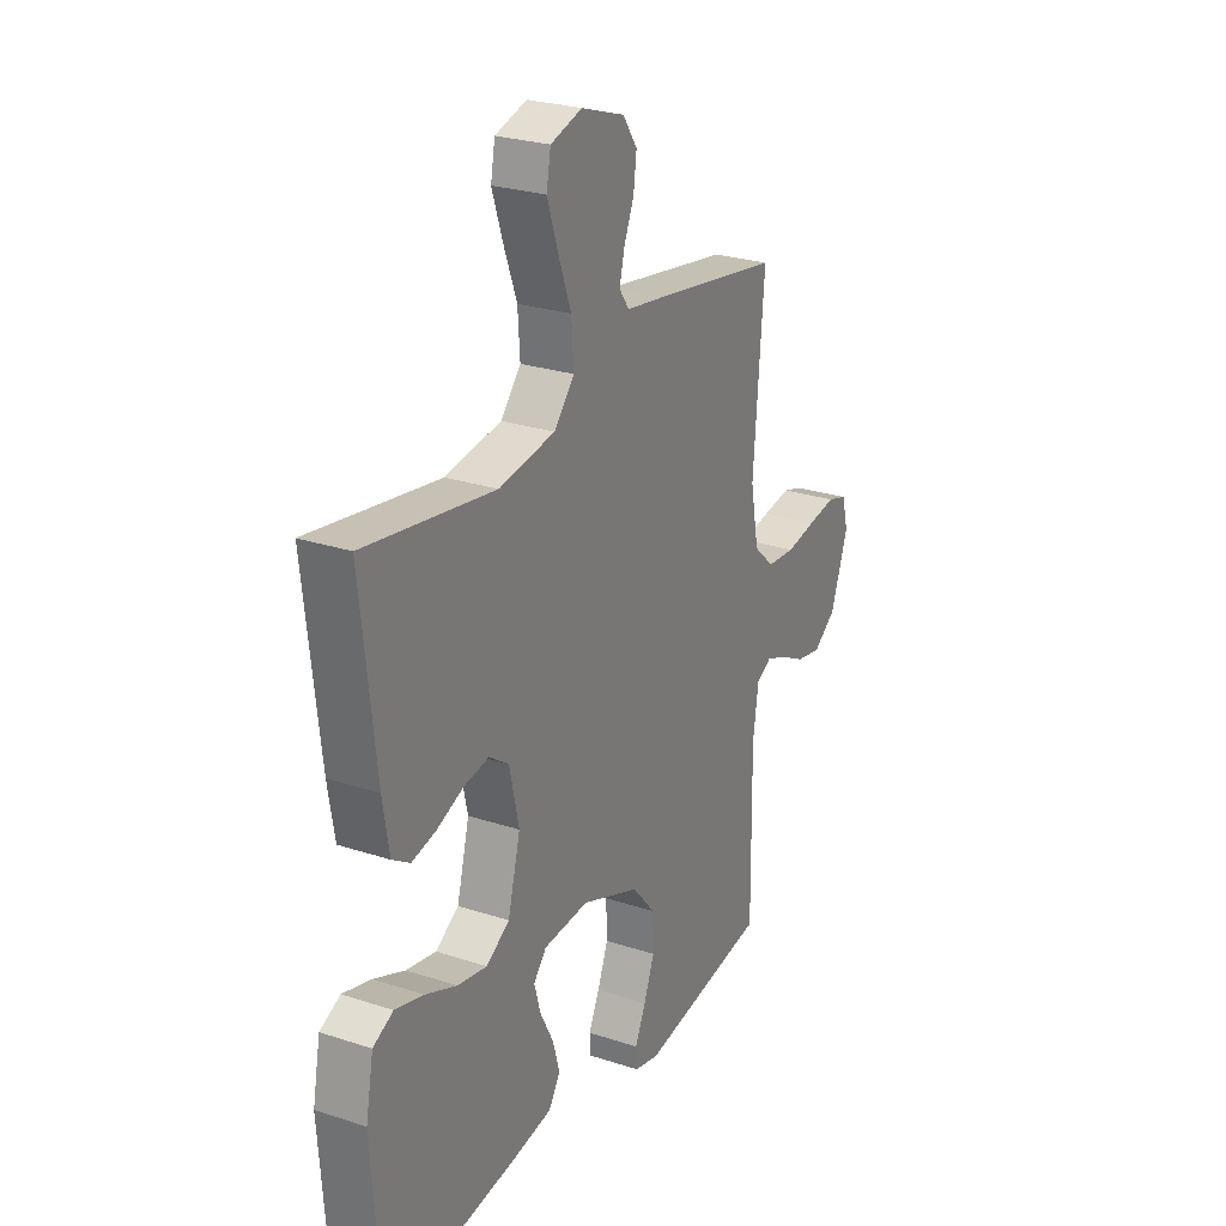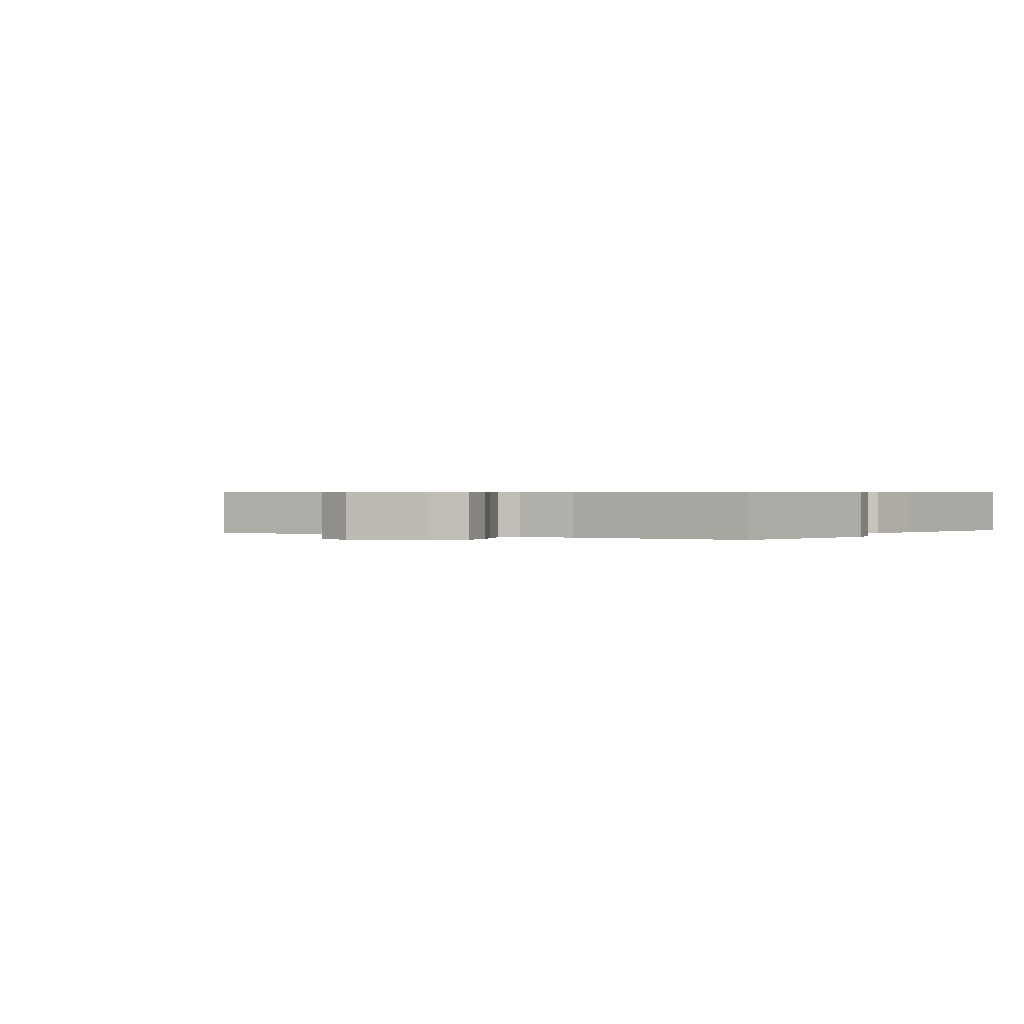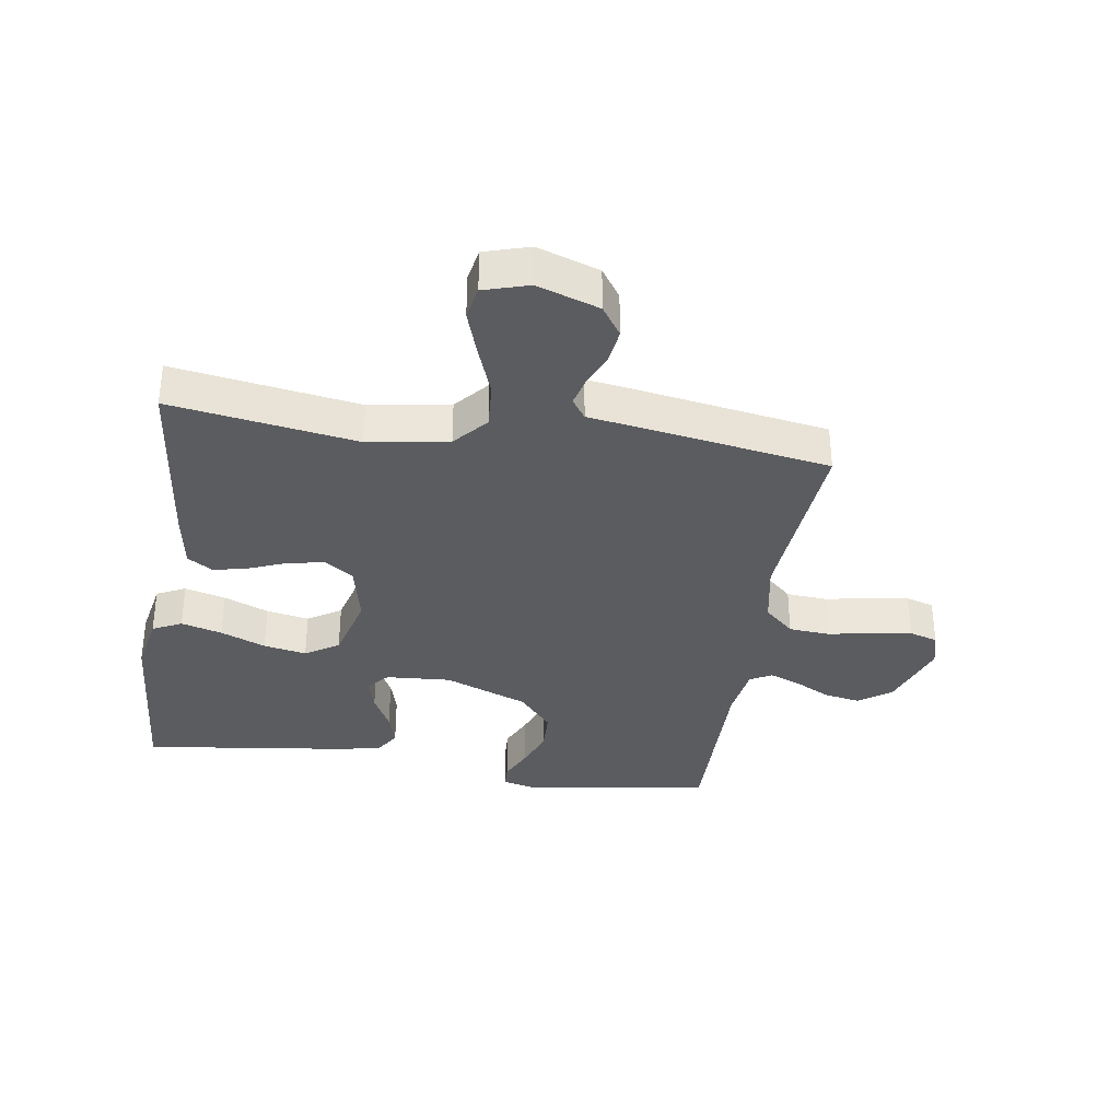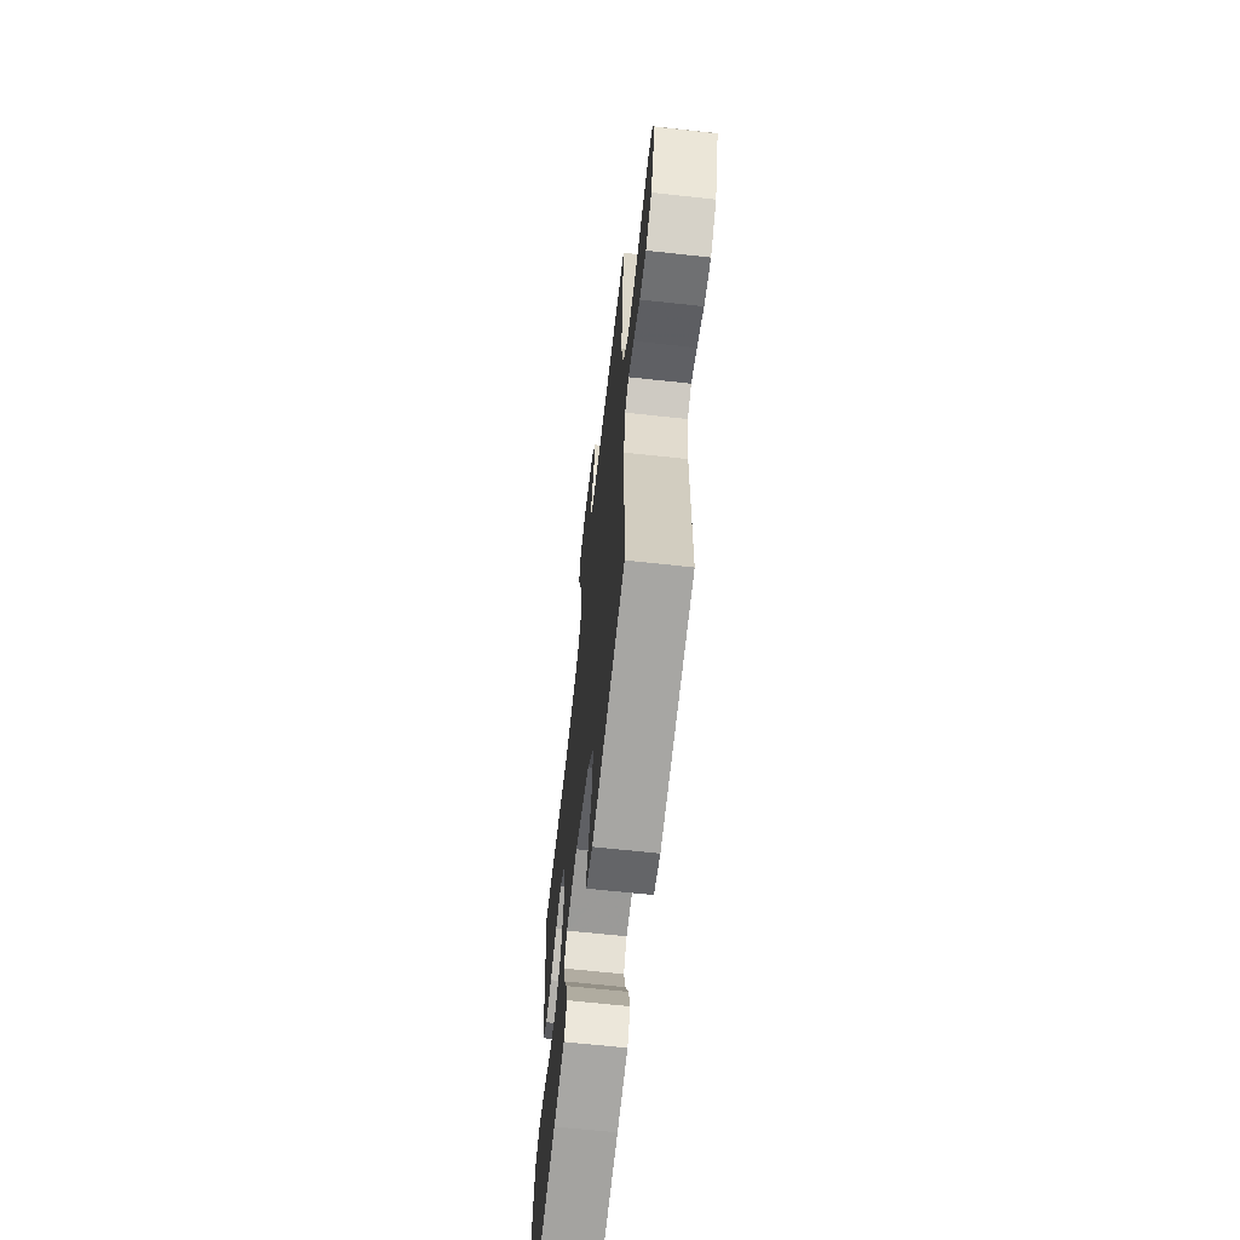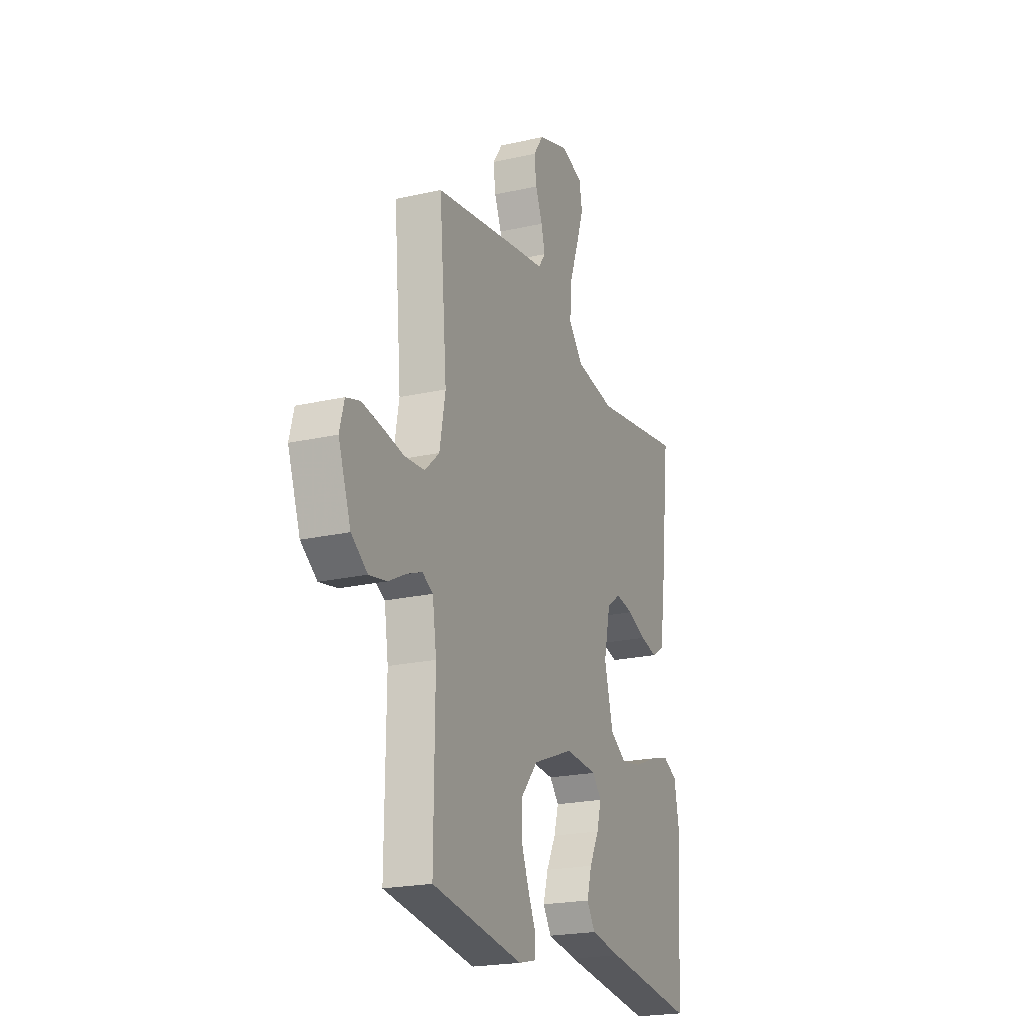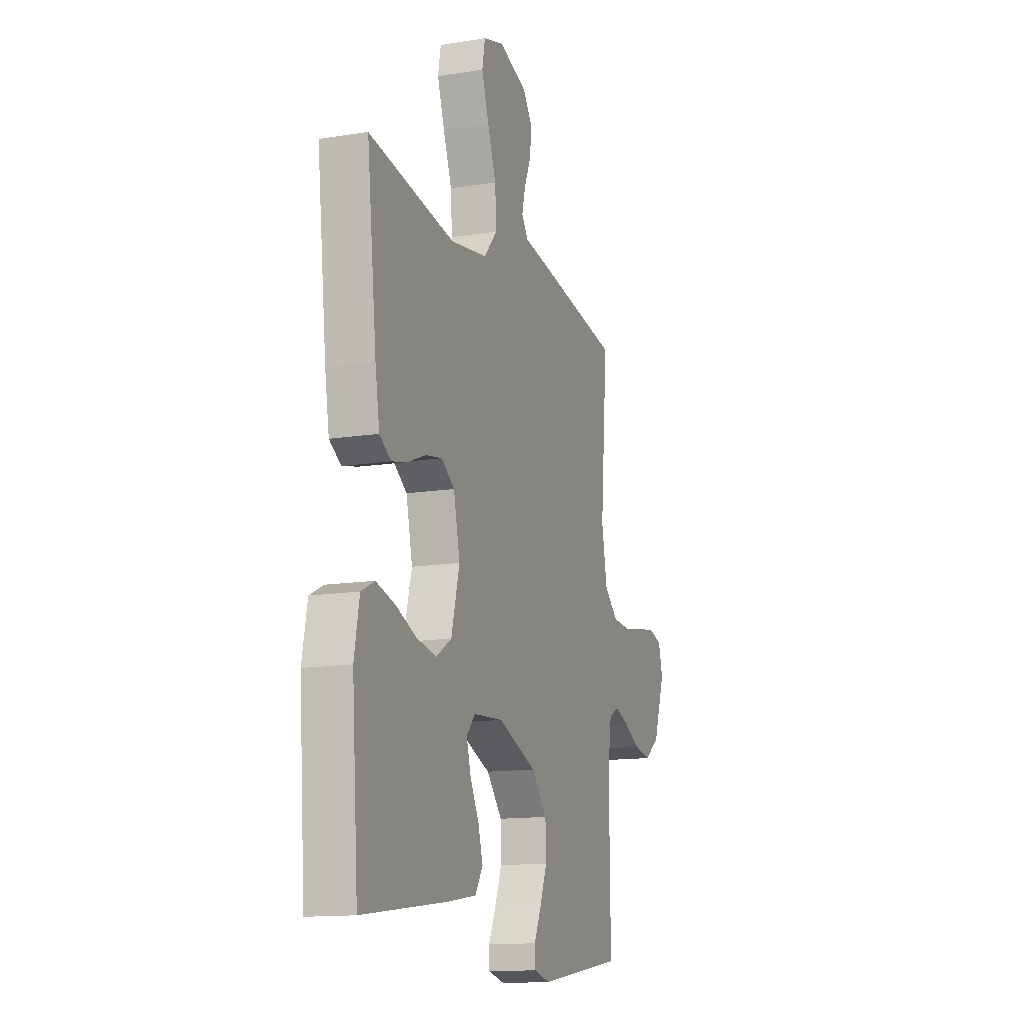
<metadata>
{"format":"obj","ext":"obj","renderer":"f3d","projection":"perspective","resolution":1024,"background":"white","views":[{"elev":26.0,"azim":-62.5,"up":"+Z"},{"elev":0.5,"azim":123.2,"up":"+Y"},{"elev":-34.7,"azim":-8.7,"up":"+Y"},{"elev":-65.4,"azim":83.7,"up":"+Z"},{"elev":-21.5,"azim":111.9,"up":"+Z"},{"elev":-13.6,"azim":-70.1,"up":"+Z"}]}
</metadata>
<code>
v -0.5 0.07 -0.5
v -0.522 0.07 -0.2
v -0.504 0.07 -0.106
v -0.457 0.07 -0.083
v -0.391 0.07 -0.101
v -0.318 0.07 -0.131
v -0.249 0.07 -0.144
v -0.195 0.07 -0.11
v -0.166 0.07 0
v -0.188 0.07 0.099
v -0.234 0.07 0.131
v -0.292 0.07 0.121
v -0.354 0.07 0.096
v -0.41 0.07 0.083
v -0.451 0.07 0.109
v -0.466 0.07 0.2
v -0.5 0.07 0.5
v -0.2 0.07 0.453
v -0.07 0.07 0.474
v -0.023 0.07 0.528
v -0.028 0.07 0.603
v -0.058 0.07 0.684
v -0.083 0.07 0.759
v -0.073 0.07 0.813
v 0 0.07 0.835
v 0.1 0.07 0.801
v 0.133 0.07 0.753
v 0.126 0.07 0.698
v 0.103 0.07 0.643
v 0.091 0.07 0.595
v 0.114 0.07 0.562
v 0.2 0.07 0.549
v 0.5 0.07 0.5
v 0.475 0.07 0.2
v 0.494 0.07 0.097
v 0.542 0.07 0.053
v 0.608 0.07 0.048
v 0.679 0.07 0.061
v 0.744 0.07 0.071
v 0.79 0.07 0.057
v 0.805 0.07 0
v 0.764 0.07 -0.115
v 0.711 0.07 -0.153
v 0.652 0.07 -0.142
v 0.594 0.07 -0.112
v 0.545 0.07 -0.093
v 0.51 0.07 -0.112
v 0.497 0.07 -0.2
v 0.5 0.07 -0.5
v 0.2 0.07 -0.546
v 0.143 0.07 -0.532
v 0.141 0.07 -0.494
v 0.166 0.07 -0.44
v 0.191 0.07 -0.376
v 0.189 0.07 -0.308
v 0.135 0.07 -0.245
v 0 0.07 -0.192
v -0.105 0.07 -0.199
v -0.135 0.07 -0.234
v -0.12 0.07 -0.287
v -0.089 0.07 -0.347
v -0.073 0.07 -0.403
v -0.1 0.07 -0.445
v -0.2 0.07 -0.461
v -0.5 0 -0.5
v -0.522 0 -0.2
v -0.504 0 -0.106
v -0.457 0 -0.083
v -0.391 0 -0.101
v -0.318 0 -0.131
v -0.249 0 -0.144
v -0.195 0 -0.11
v -0.166 0 0
v -0.188 0 0.099
v -0.234 0 0.131
v -0.292 0 0.121
v -0.354 0 0.096
v -0.41 0 0.083
v -0.451 0 0.109
v -0.466 0 0.2
v -0.5 0 0.5
v -0.2 0 0.453
v -0.07 0 0.474
v -0.023 0 0.528
v -0.028 0 0.603
v -0.058 0 0.684
v -0.083 0 0.759
v -0.073 0 0.813
v 0 0 0.835
v 0.1 0 0.801
v 0.133 0 0.753
v 0.126 0 0.698
v 0.103 0 0.643
v 0.091 0 0.595
v 0.114 0 0.562
v 0.2 0 0.549
v 0.5 0 0.5
v 0.475 0 0.2
v 0.494 0 0.097
v 0.542 0 0.053
v 0.608 0 0.048
v 0.679 0 0.061
v 0.744 0 0.071
v 0.79 0 0.057
v 0.805 0 0
v 0.764 0 -0.115
v 0.711 0 -0.153
v 0.652 0 -0.142
v 0.594 0 -0.112
v 0.545 0 -0.093
v 0.51 0 -0.112
v 0.497 0 -0.2
v 0.5 0 -0.5
v 0.2 0 -0.546
v 0.143 0 -0.532
v 0.141 0 -0.494
v 0.166 0 -0.44
v 0.191 0 -0.376
v 0.189 0 -0.308
v 0.135 0 -0.245
v 0 0 -0.192
v -0.105 0 -0.199
v -0.135 0 -0.234
v -0.12 0 -0.287
v -0.089 0 -0.347
v -0.073 0 -0.403
v -0.1 0 -0.445
v -0.2 0 -0.461
f 60 61 62 63
f 59 60 63 64
f 50 51 52 53
f 48 49 50 53
f 47 48 53 54
f 42 43 44 45
f 42 45 46
f 41 42 46
f 40 41 46
f 37 38 39 40
f 37 40 46 47
f 31 32 33 34
f 31 34 35
f 26 27 28 29
f 26 29 30
f 25 26 30
f 24 25 30
f 21 22 23 24
f 21 24 30 31
f 15 16 17 18
f 15 18 19
f 12 13 14 15
f 11 12 15 19
f 10 11 19 20
f 3 4 5 6
f 3 6 7
f 2 3 7
f 59 64 1 2
f 58 59 2 7
f 57 58 7 8
f 56 57 8 9
f 37 47 54 55
f 36 37 55 56
f 35 36 56 9
f 20 21 31 35
f 9 10 20 35
f 127 126 125 124
f 128 127 124 123
f 117 116 115 114
f 117 114 113 112
f 118 117 112 111
f 109 108 107 106
f 110 109 106
f 110 106 105
f 110 105 104
f 104 103 102 101
f 111 110 104 101
f 98 97 96 95
f 99 98 95
f 93 92 91 90
f 94 93 90
f 94 90 89
f 94 89 88
f 88 87 86 85
f 95 94 88 85
f 82 81 80 79
f 83 82 79
f 79 78 77 76
f 83 79 76 75
f 84 83 75 74
f 70 69 68 67
f 71 70 67
f 71 67 66
f 66 65 128 123
f 71 66 123 122
f 72 71 122 121
f 73 72 121 120
f 119 118 111 101
f 120 119 101 100
f 73 120 100 99
f 99 95 85 84
f 99 84 74 73
f 1 65 66 2
f 2 66 67 3
f 3 67 68 4
f 4 68 69 5
f 5 69 70 6
f 6 70 71 7
f 7 71 72 8
f 8 72 73 9
f 9 73 74 10
f 10 74 75 11
f 11 75 76 12
f 12 76 77 13
f 13 77 78 14
f 14 78 79 15
f 15 79 80 16
f 16 80 81 17
f 17 81 82 18
f 18 82 83 19
f 19 83 84 20
f 20 84 85 21
f 21 85 86 22
f 22 86 87 23
f 23 87 88 24
f 24 88 89 25
f 25 89 90 26
f 26 90 91 27
f 27 91 92 28
f 28 92 93 29
f 29 93 94 30
f 30 94 95 31
f 31 95 96 32
f 32 96 97 33
f 33 97 98 34
f 34 98 99 35
f 35 99 100 36
f 36 100 101 37
f 37 101 102 38
f 38 102 103 39
f 39 103 104 40
f 40 104 105 41
f 41 105 106 42
f 42 106 107 43
f 43 107 108 44
f 44 108 109 45
f 45 109 110 46
f 46 110 111 47
f 47 111 112 48
f 48 112 113 49
f 49 113 114 50
f 50 114 115 51
f 51 115 116 52
f 52 116 117 53
f 53 117 118 54
f 54 118 119 55
f 55 119 120 56
f 56 120 121 57
f 57 121 122 58
f 58 122 123 59
f 59 123 124 60
f 60 124 125 61
f 61 125 126 62
f 62 126 127 63
f 63 127 128 64
f 64 128 65 1

</code>
